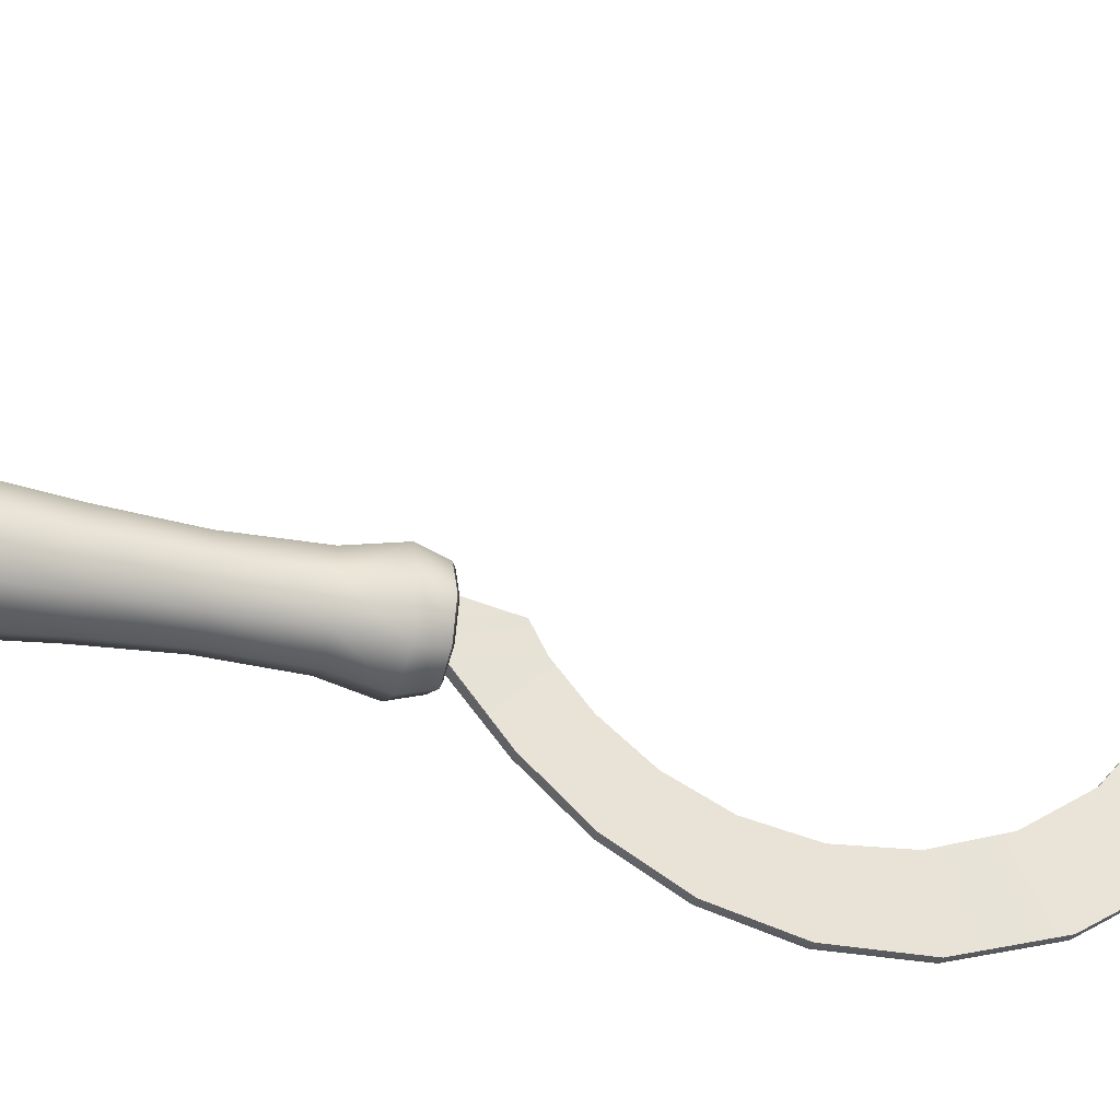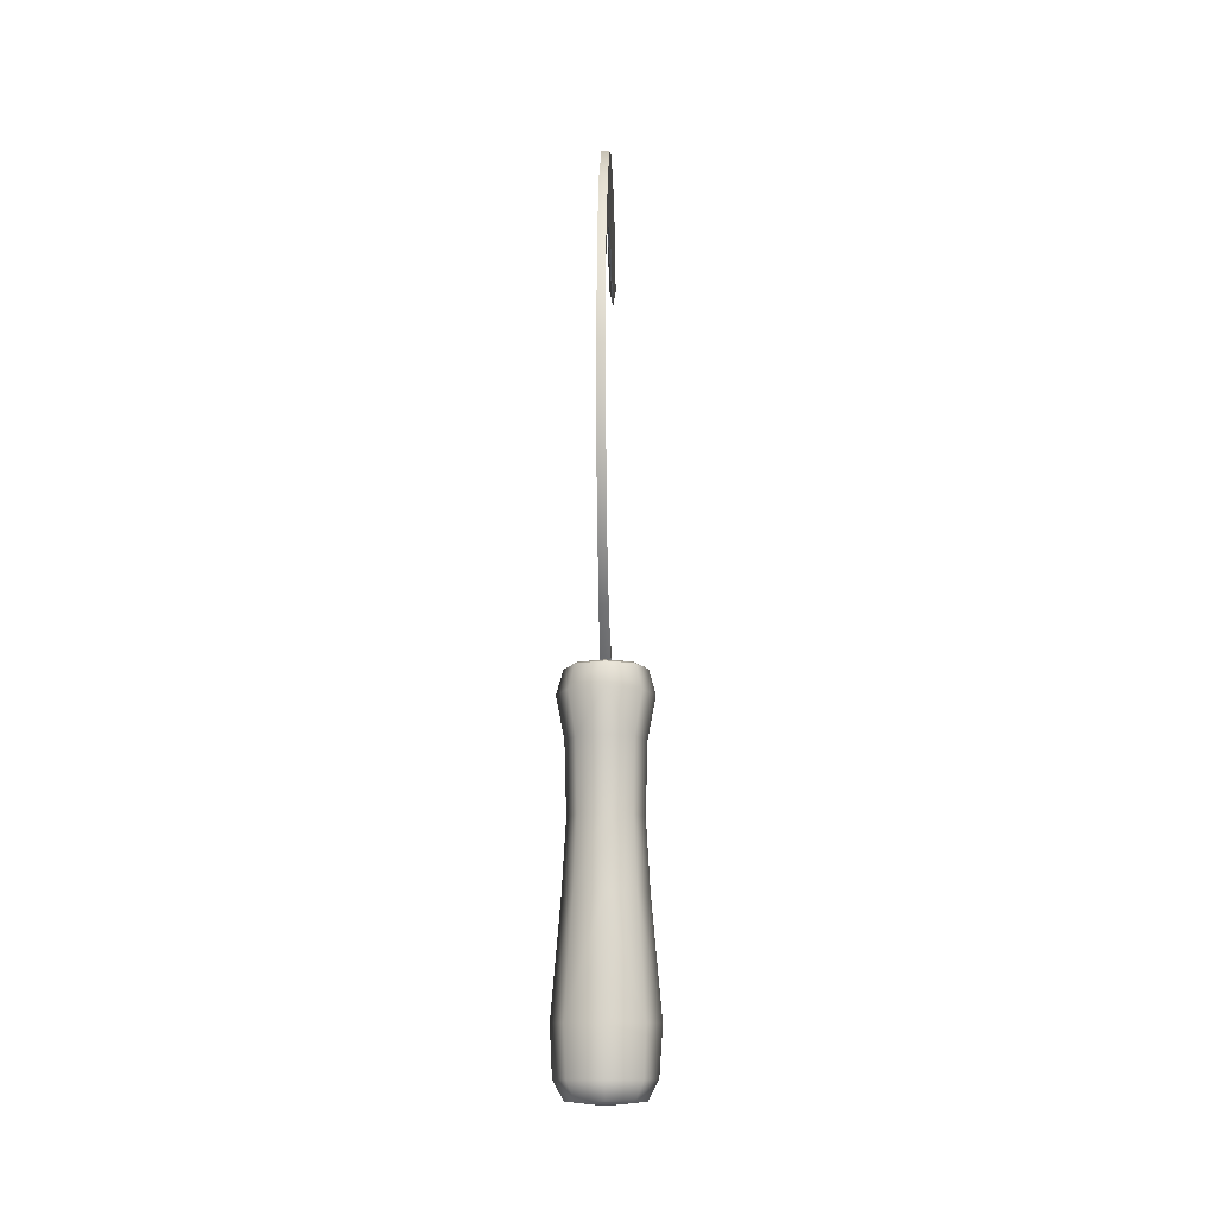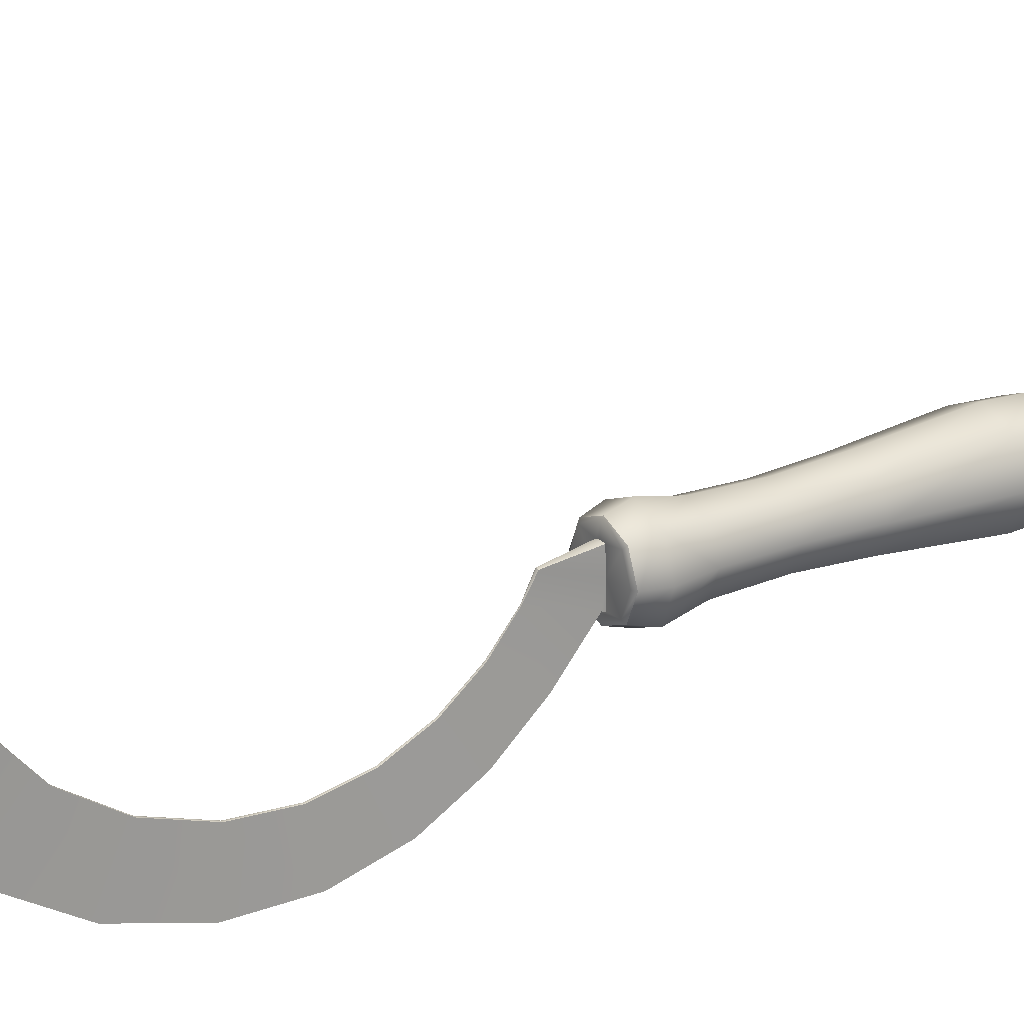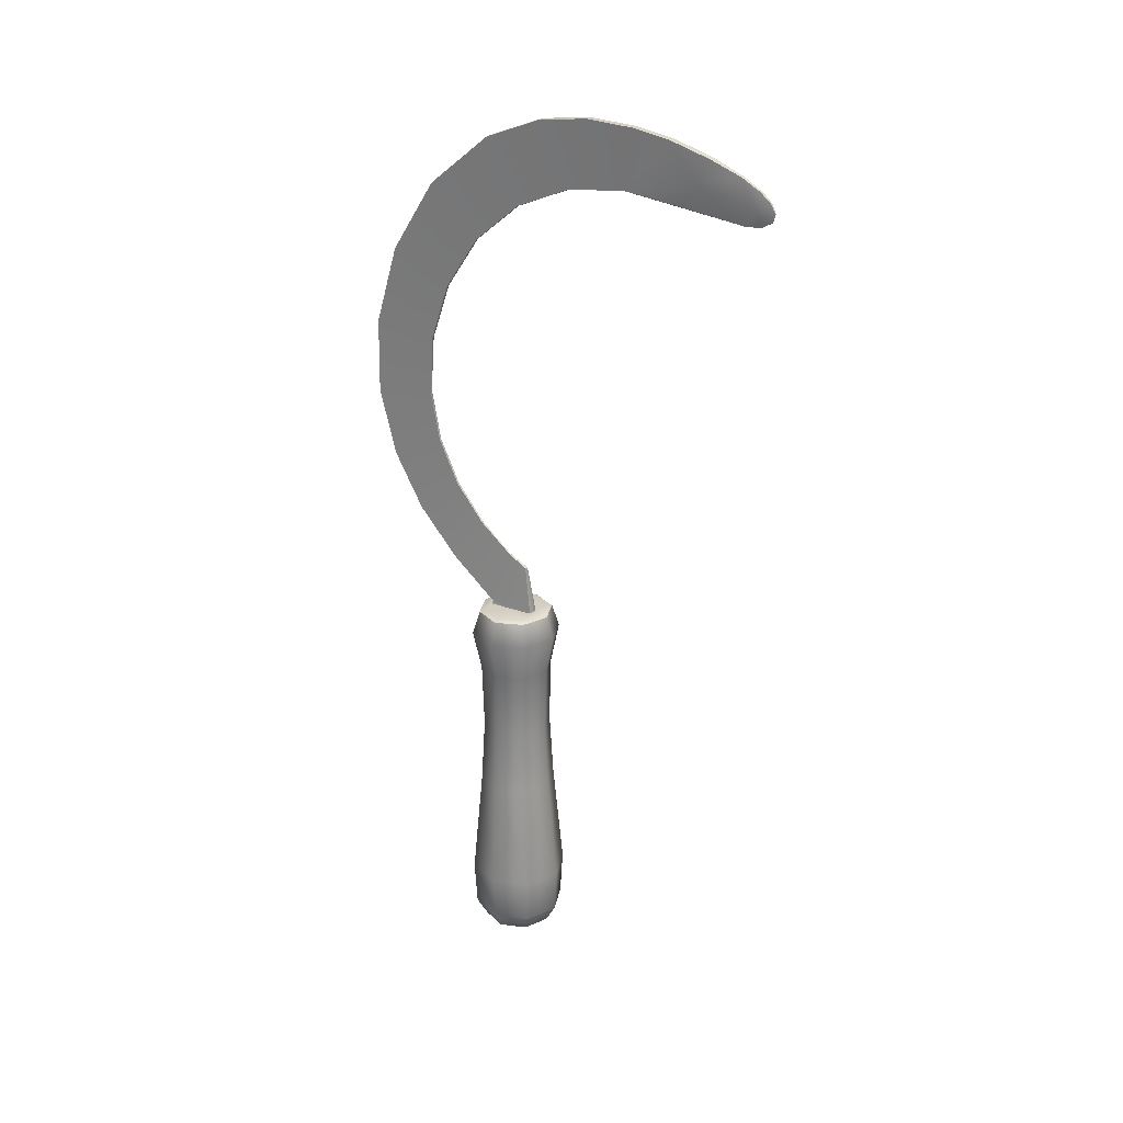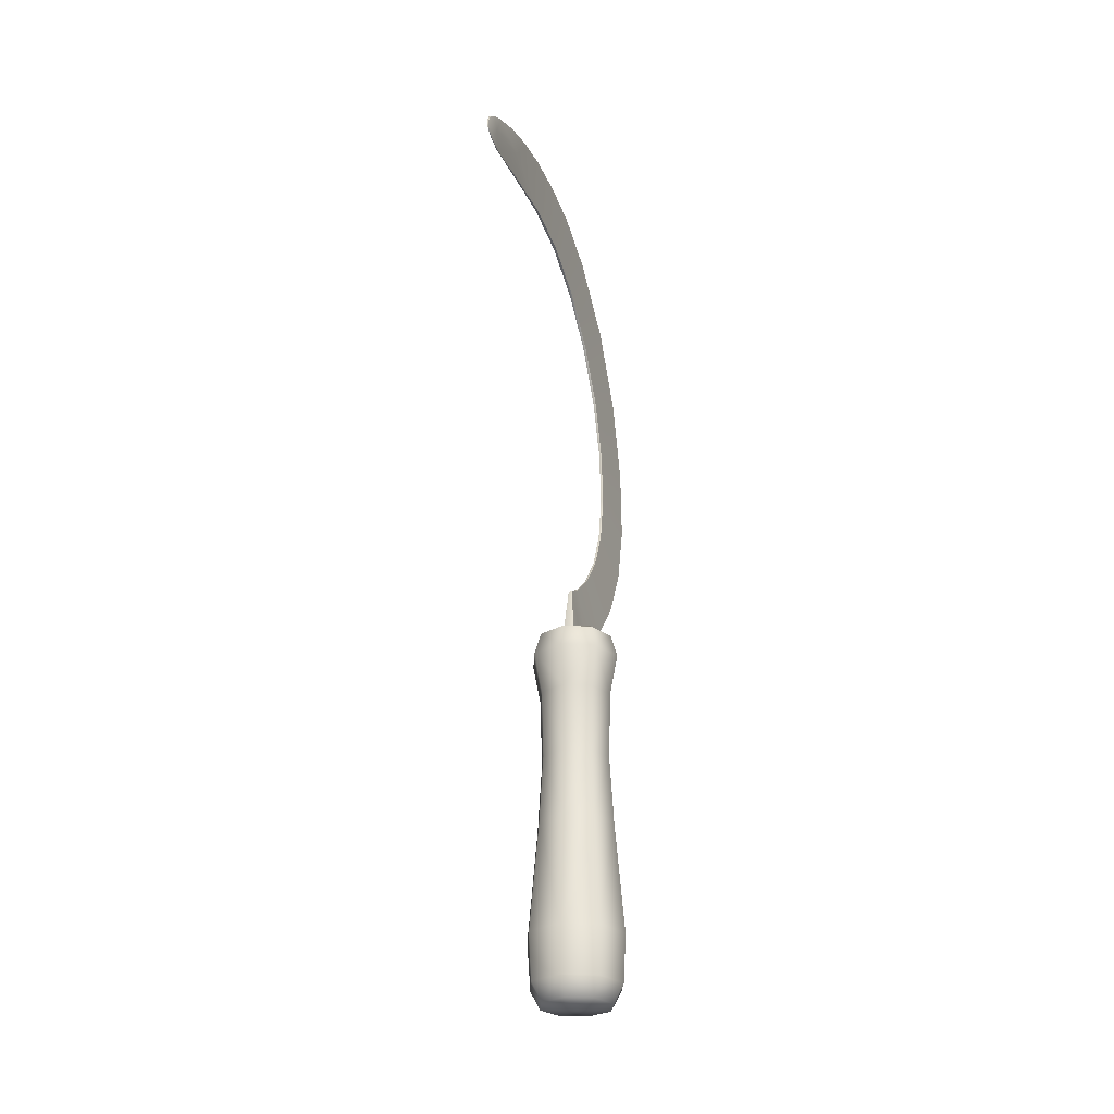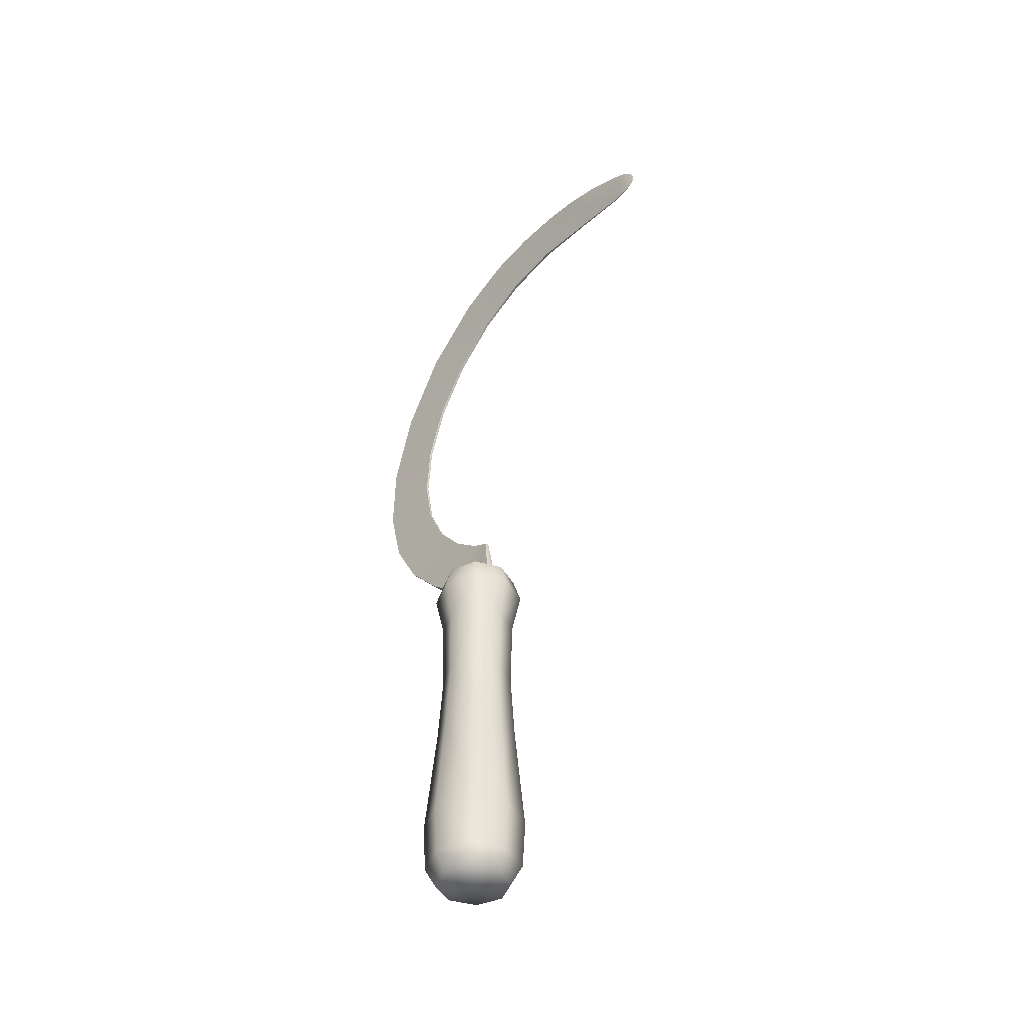
<metadata>
{"format":"obj","ext":"obj","renderer":"f3d","projection":"perspective","resolution":1024,"background":"white","views":[{"elev":-32.3,"azim":73.7,"up":"+Z"},{"elev":-12.4,"azim":-178.5,"up":"+Y"},{"elev":22.9,"azim":-123.3,"up":"+Z"},{"elev":25.6,"azim":-57.0,"up":"+Y"},{"elev":-28.0,"azim":18.6,"up":"+Y"},{"elev":-43.3,"azim":-40.6,"up":"+Y"}]}
</metadata>
<code>
v 0.000289 0.2656 0.07537
v 0.000157 0.2654 0.1123
v 0.000161 0.2623 0.1019
v 0.000476 0.272 0.1117
v 0.000427 0.1173 -0.01645
v 0.000457 0.1321 -0.0285
v 0.000483 0.1501 -0.03724
v 0.000501 0.1711 -0.04132
v 0.000509 0.1943 -0.03954
v 0.000529 0.2179 -0.03122
v 0.000533 0.2392 -0.01654
v 0.000546 0.2556 0.003322
v 0.000524 0.2653 0.02647
v 0.000495 0.2683 0.05081
v 0.000787 0.1016 0.005596
v 0.000275 0.1065 -0.003251
v 0.001332 0.2851 0.08696
v 0.002073 0.08298 -0.01029
v 0.001761 0.09857 -0.02968
v 0.001685 0.1174 -0.04689
v 0.00166 0.1399 -0.05987
v 0.001707 0.1667 -0.06693
v 0.00154 0.1971 -0.06641
v 0.001616 0.2296 -0.05622
v 0.001636 0.2593 -0.03677
v 0.001561 0.2809 -0.009966
v 0.001656 0.2902 0.01395
v 0.001568 0.2923 0.05456
v 0.002141 0.08201 0.008587
v 0.002476 0.08167 -0.01052
v 0.009816 0.0822 -0.009816
v 0.009815 0.08219 0.009815
v 0.01388 0.0822 -0
v 0.01357 -0.06537 -0.01357
v 0.01356 -0.06537 0.01358
v 0.01897 -0.06544 -5.7e-05
v 0.01103 0.08137 -0.01108
v 0.01105 0.08109 0.01107
v 0.01561 0.08122 -5.9e-05
v 0.01321 0.07152 0.01319
v 0.01323 0.07173 -0.01322
v 0.01838 0.07167 -6.3e-05
v 0.01067 0.05482 -0.01073
v 0.01513 0.0548 -1.2e-05
v 0.0107 0.05482 0.01069
v 0.01043 -0.07296 -0.01049
v 0.0105 -0.07297 0.01042
v 0.01478 -0.07297 -0.000154
v 0.01131 -0.000647 -0.01135
v 0.01602 -0.000643 -1.5e-05
v 0.01133 -0.000645 0.01132
v 0.01435 -0.04607 -0.01431
v 0.01992 -0.04603 -9.2e-05
v 0.01431 -0.04608 0.01435
v 0.000138 0.2631 0.1083
v 0.001384 0.269 0.1061
v 0.000147 0.2685 0.1133
v 0 0.2853 0.08703
v 0 0.2721 0.1117
v 0 0.2924 0.05452
v 0 0.2903 0.01396
v 0 0.281 -0.009999
v 0 0.2594 -0.03687
v 0 0.2297 -0.05638
v 0 0.1973 -0.06645
v 0 0.1666 -0.06715
v 0 0.1399 -0.06002
v 0 0.1173 -0.04697
v 0 0.0984 -0.02981
v 0 0.08277 -0.01065
v 0 0.0818 -0.01042
v 0 0.2685 0.1133
v 0 0.2655 0.1123
v 0 0.2631 0.1083
v 0 0.2623 0.1019
v 0 0.2654 0.07534
v 0 0.2682 0.05081
v 0 0.2652 0.0265
v 0 0.2556 0.003363
v 0 0.2392 -0.01647
v 0 0.2178 -0.03112
v 0 0.1943 -0.03944
v 0 0.1711 -0.04124
v 0 0.1502 -0.03715
v 0 0.1322 -0.02841
v 0 0.1174 -0.01637
v 0 0.1067 -0.003178
v 0 0.1019 0.00588
v 0 0.08203 0.008942
v 1.5e-05 -0.06539 -0.01919
v 9e-06 -0.04605 -0.02026
v -2.6e-05 -0.07287 -0.0149
v 0 -0.07452 0
v -4.9e-05 -0.07289 0.01488
v 2.3e-05 -0.06533 0.0192
v 2.8e-05 -0.04606 0.02027
v -3.8e-05 -0.00065 0.01601
v 4e-06 0.05482 0.01512
v 0 0.07156 0.0187
v -1.9e-05 0.0812 0.01558
v 0 0.0822 0.01388
v -3.2e-05 -0.000647 -0.01602
v -3.2e-05 0.05482 -0.01513
v -2.8e-05 0.07161 -0.0187
v -6.4e-05 0.08146 -0.01557
v 0 0.0822 -0.01388
v 0.001409 0.276 0.08139
v 0.002451 0.08192 -0.000734
v -0.000492 0.2721 0.1117
v -0.000208 0.2685 0.1133
v -0.000175 0.2656 0.1124
v -0.001387 0.269 0.1061
v -0.001407 0.276 0.08139
v -0.001372 0.2851 0.08695
v -0.001784 0.09858 -0.02969
v -0.001672 0.1173 -0.04688
v -0.000452 0.1321 -0.0285
v -0.000417 0.1173 -0.01645
v -0.00172 0.14 -0.05983
v -0.000489 0.1501 -0.03724
v -0.001646 0.1667 -0.06695
v -0.000504 0.1711 -0.04131
v -0.001532 0.1971 -0.0664
v -0.000519 0.1943 -0.03954
v -0.00156 0.2296 -0.05624
v -0.000528 0.2179 -0.03122
v -0.001671 0.2593 -0.03675
v -0.000537 0.2392 -0.01654
v -0.001569 0.2809 -0.009963
v -0.000542 0.2556 0.003321
v -0.001623 0.2902 0.01401
v -0.00053 0.2653 0.02647
v -0.001553 0.2923 0.05455
v -0.000493 0.2683 0.05081
v -0.000289 0.2656 0.07537
v -0.002068 0.08293 -0.01028
v -0.00245 0.08192 -0.000734
v -0.002455 0.08166 -0.01052
v -0.000275 0.1065 -0.003256
v -0.000154 0.2623 0.1019
v -0.000779 0.1016 0.005604
v -0.000151 0.2631 0.1083
v -0.002145 0.08201 0.008575
v -0.01352 -0.06537 -0.01363
v -0.01431 -0.04608 -0.01434
v -0.01358 -0.06529 0.01358
v -0.01432 -0.0461 0.01435
v -0.01873 -0.06541 -3e-05
v -0.02011 -0.04607 3.3e-05
v -0.01068 0.05482 -0.01072
v -0.01328 0.0715 -0.01318
v -0.01512 0.05482 -2e-05
v -0.01827 0.07157 -3e-06
v -0.01324 0.07161 0.0132
v -0.01069 0.05482 0.01071
v -0.01046 -0.07295 -0.01046
v -0.01047 -0.07292 0.01052
v -0.01475 -0.07298 -5.4e-05
v -0.01103 0.08131 -0.011
v -0.01561 0.08116 -1.7e-05
v -0.011 0.08122 0.01111
v -0.0113 -0.000648 -0.01134
v -0.016 -0.000654 -2e-05
v -0.01136 -0.000646 0.0113
v -0.009816 0.0822 -0.009816
v -0.009816 0.08219 0.009816
v -0.01388 0.0822 -0
v 0.00071 0.2801 0.09985
v 0 0.2802 0.09986
v -0.000775 0.2801 0.09982
v 0.001501 0.2898 0.07045
v 0 0.2899 0.07044
v -0.001522 0.2898 0.07044
v 0.00154 0.2931 0.03485
v 0 0.2932 0.03484
v -0.001527 0.2931 0.03488
v 0.000656 0.2759 0.1073
v 0 0.276 0.1074
v -0.00067 0.2759 0.1073
v -2.3e-05 0.02704 0.01435
v -0.01016 0.02705 0.01013
v -0.01435 0.02705 2.6e-05
v -0.01013 0.02705 -0.01017
v -4.3e-05 0.02705 -0.01434
v 0.01013 0.02705 -0.01016
v 0.01435 0.02703 -6e-06
v 0.01012 0.02705 0.01018
g Sickle_LOD0
f 56 57 2
f 56 177 4
f 19 20 6 5
f 20 21 7 6
f 21 22 8 7
f 22 23 9 8
f 23 24 10 9
f 24 25 11 10
f 25 26 12 11
f 26 27 13 12
f 14 174 28
f 14 107 1
f 18 108 30
f 16 18 19 5
f 20 19 69 68
f 21 20 68 67
f 22 21 67 66
f 23 22 66 65
f 24 23 65 64
f 25 24 64 63
f 26 25 63 62
f 27 26 62 61
f 28 174 175 60
f 17 171 172 58
f 177 178 59 4
f 5 6 85 86
f 6 7 84 85
f 7 8 83 84
f 8 9 82 83
f 9 10 81 82
f 10 11 80 81
f 11 12 79 80
f 12 13 78 79
f 13 14 77 78
f 14 1 76 77
f 57 4 59 72
f 1 3 75 76
f 88 15 16 87
f 87 16 5 86
f 69 19 18 70
f 2 73 74 55
f 56 2 55
f 88 89 29 15
f 30 71 70 18
f 34 90 91 52
f 95 35 54 96
f 35 36 53 54
f 36 34 52 53
f 43 103 104 41
f 44 43 41 42
f 40 45 44 42
f 98 45 40 99
f 90 34 46 92
f 47 35 95 94
f 36 35 47 48
f 34 36 48 46
f 92 46 93
f 47 94 93
f 48 47 93
f 46 48 93
f 105 37 41 104
f 37 39 42 41
f 39 38 40 42
f 38 100 99 40
f 49 102 184 185
f 50 49 185 186
f 51 50 186 187
f 97 51 187 180
f 37 105 106 31
f 100 38 32 101
f 38 39 33 32
f 39 37 31 33
f 52 91 102 49
f 53 52 49 50
f 54 53 50 51
f 96 54 51 97
f 55 74 75 3
f 55 3 56
f 2 57 72 73
f 107 171 17
f 107 56 3 1
f 29 101 32
f 29 89 101
f 71 30 106
f 106 30 31
f 108 29 32 33
f 108 33 31 30
f 18 16 108
f 108 16 15
f 108 15 29
f 110 112 111
f 113 170 114
f 115 118 117 116
f 116 117 120 119
f 119 120 122 121
f 121 122 124 123
f 123 124 126 125
f 125 126 128 127
f 127 128 130 129
f 129 130 132 131
f 131 132 176
f 134 135 113
f 136 138 137
f 139 118 115 136
f 116 68 69 115
f 119 67 68 116
f 121 66 67 119
f 123 65 66 121
f 125 64 65 123
f 127 63 64 125
f 129 62 63 127
f 131 61 62 129
f 133 60 175 176
f 114 58 172 173
f 179 109 59 178
f 118 86 85 117
f 117 85 84 120
f 120 84 83 122
f 122 83 82 124
f 124 82 81 126
f 126 81 80 128
f 128 80 79 130
f 130 79 78 132
f 132 78 77 134
f 134 77 76 135
f 110 72 59 109
f 135 76 75 140
f 88 87 139 141
f 87 86 118 139
f 69 70 136 115
f 111 142 74 73
f 112 142 111
f 88 141 143 89
f 138 136 70 71
f 144 145 91 90
f 95 96 147 146
f 146 147 149 148
f 148 149 145 144
f 150 151 104 103
f 152 153 151 150
f 154 153 152 155
f 98 99 154 155
f 90 92 156 144
f 157 94 95 146
f 148 158 157 146
f 144 156 158 148
f 92 93 156
f 157 93 94
f 158 93 157
f 156 93 158
f 105 104 151 159
f 159 151 153 160
f 160 153 154 161
f 161 154 99 100
f 162 183 184 102
f 163 182 183 162
f 164 181 182 163
f 97 180 181 164
f 159 165 106 105
f 100 101 166 161
f 161 166 167 160
f 160 167 165 159
f 145 162 102 91
f 149 163 162 145
f 147 164 163 149
f 96 97 164 147
f 142 140 75 74
f 142 112 140
f 111 73 72 110
f 134 173 133
f 113 135 140 112
f 143 166 101
f 143 101 89
f 71 106 138
f 106 165 138
f 137 167 166 143
f 137 138 165 167
f 136 137 139
f 137 141 139
f 137 143 141
f 17 58 169 168
f 114 170 169 58
f 171 28 60 172
f 173 172 60 133
f 107 14 171
f 113 114 173
f 56 107 168
f 112 179 170
f 168 107 17
f 112 170 113
f 171 14 28
f 113 173 134
f 174 27 61 175
f 176 175 61 131
f 13 174 14
f 176 134 133
f 27 174 13
f 176 132 134
f 168 169 178 177
f 170 179 178 169
f 56 168 177
f 112 109 179
f 4 57 56
f 109 112 110
f 180 98 155 181
f 182 181 155 152
f 183 182 152 150
f 184 183 150 103
f 185 184 103 43
f 186 185 43 44
f 187 186 44 45
f 180 187 45 98

</code>
